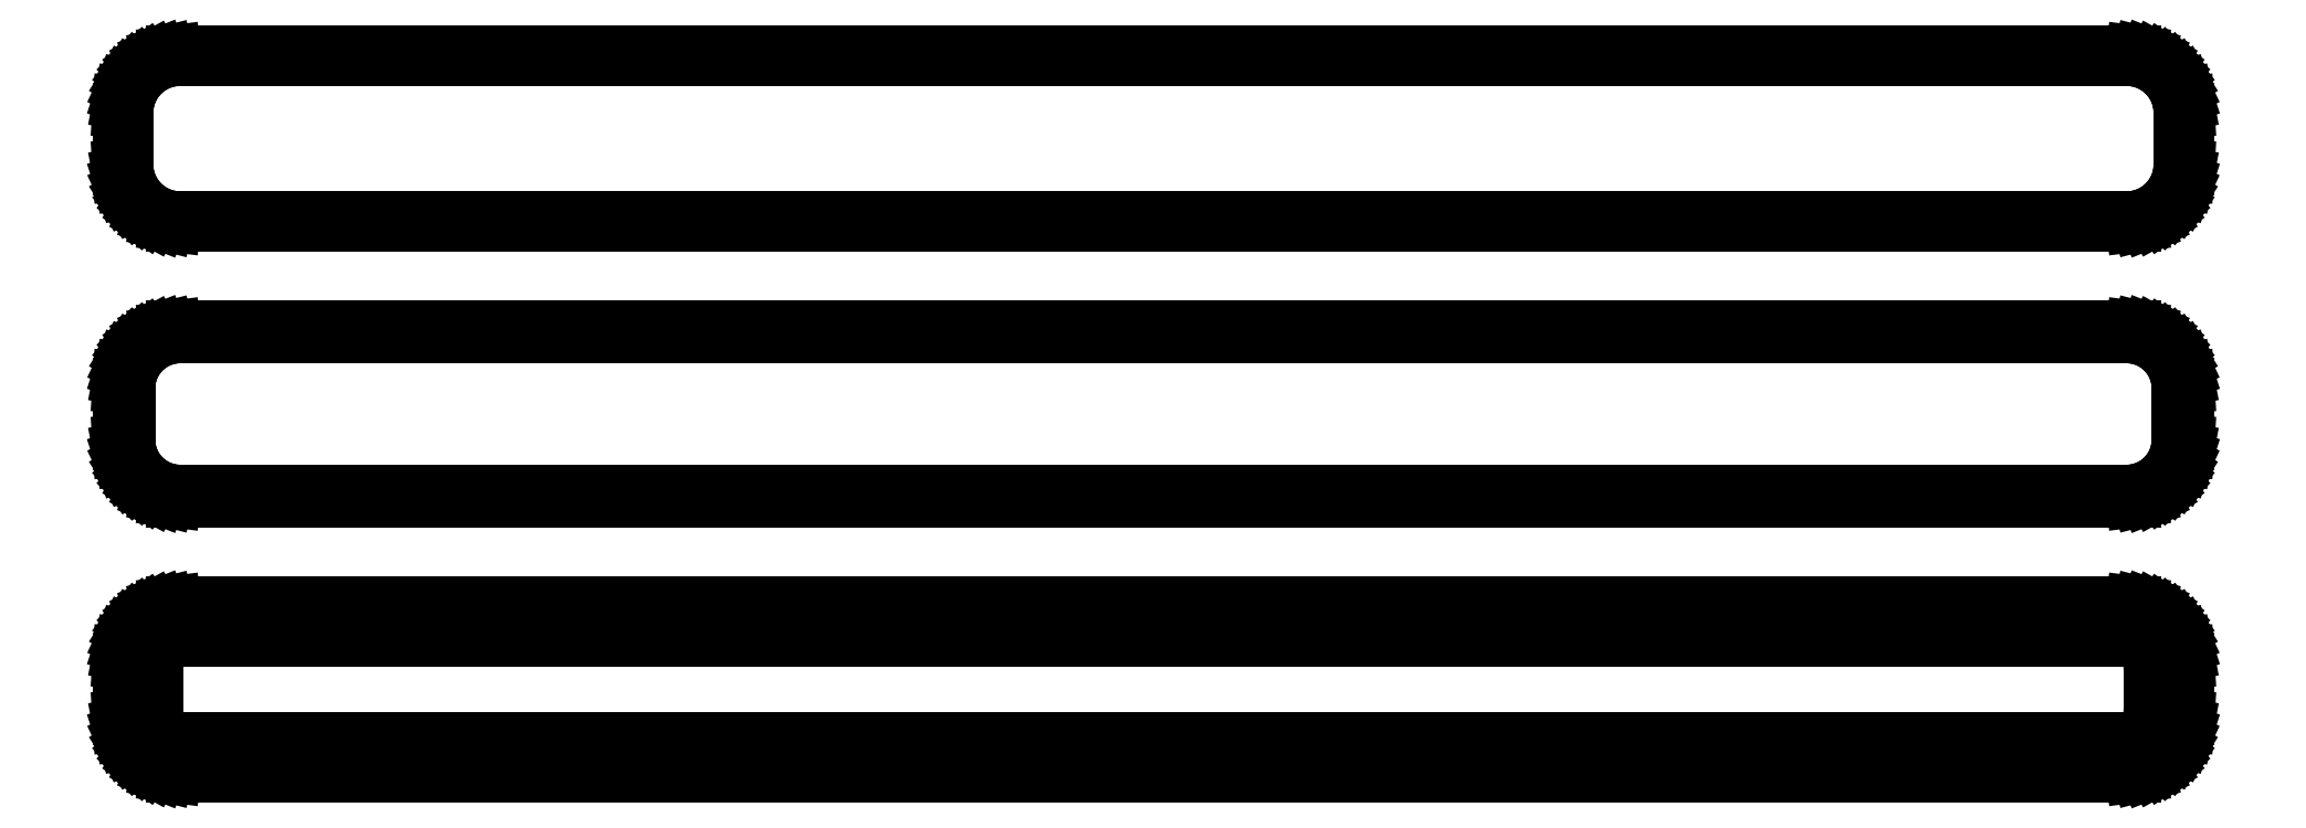
<metadata>
{"format":"dxf","ext":"dxf","renderer":"ezdxf+matplotlib","layout":"modelspace","background":"white","min_lineweight":24,"dpi":150}
</metadata>
<code>
0
SECTION
2
ENTITIES
0
LINE
8
0
10
85.94
20
112.6
11
86.55
21
112.7
0
LINE
8
0
10
86.55
20
112.7
11
87.13
21
113
0
LINE
8
0
10
87.13
20
113
11
87.68
21
113.3
0
LINE
8
0
10
87.68
20
113.3
11
88.19
21
113.6
0
LINE
8
0
10
88.19
20
113.6
11
88.64
21
114.1
0
LINE
8
0
10
88.64
20
114.1
11
89.05
21
114.6
0
LINE
8
0
10
89.05
20
114.6
11
89.38
21
115.1
0
LINE
8
0
10
89.38
20
115.1
11
89.65
21
115.7
0
LINE
8
0
10
89.65
20
115.7
11
89.84
21
116.3
0
LINE
8
0
10
89.84
20
116.3
11
89.96
21
116.9
0
LINE
8
0
10
89.96
20
116.9
11
90
21
117.5
0
LINE
8
0
10
90
20
117.5
11
90
21
122.5
0
LINE
8
0
10
90
20
122.5
11
89.96
21
123.1
0
LINE
8
0
10
89.96
20
123.1
11
89.84
21
123.7
0
LINE
8
0
10
89.84
20
123.7
11
89.65
21
124.3
0
LINE
8
0
10
89.65
20
124.3
11
89.38
21
124.9
0
LINE
8
0
10
89.38
20
124.9
11
89.05
21
125.4
0
LINE
8
0
10
89.05
20
125.4
11
88.64
21
125.9
0
LINE
8
0
10
88.64
20
125.9
11
88.19
21
126.4
0
LINE
8
0
10
88.19
20
126.4
11
87.68
21
126.7
0
LINE
8
0
10
87.68
20
126.7
11
87.13
21
127
0
LINE
8
0
10
87.13
20
127
11
86.55
21
127.3
0
LINE
8
0
10
86.55
20
127.3
11
85.94
21
127.4
0
LINE
8
0
10
85.94
20
127.4
11
85.31
21
127.5
0
LINE
8
0
10
85.31
20
127.5
11
-85.31
21
127.5
0
LINE
8
0
10
-85.31
20
127.5
11
-85.94
21
127.4
0
LINE
8
0
10
-85.94
20
127.4
11
-86.55
21
127.3
0
LINE
8
0
10
-86.55
20
127.3
11
-87.13
21
127
0
LINE
8
0
10
-87.13
20
127
11
-87.68
21
126.7
0
LINE
8
0
10
-87.68
20
126.7
11
-88.19
21
126.4
0
LINE
8
0
10
-88.19
20
126.4
11
-88.64
21
125.9
0
LINE
8
0
10
-88.64
20
125.9
11
-89.05
21
125.4
0
LINE
8
0
10
-89.05
20
125.4
11
-89.38
21
124.9
0
LINE
8
0
10
-89.38
20
124.9
11
-89.65
21
124.3
0
LINE
8
0
10
-89.65
20
124.3
11
-89.84
21
123.7
0
LINE
8
0
10
-89.84
20
123.7
11
-89.96
21
123.1
0
LINE
8
0
10
-89.96
20
123.1
11
-90
21
122.5
0
LINE
8
0
10
-90
20
122.5
11
-90
21
117.5
0
LINE
8
0
10
-90
20
117.5
11
-89.96
21
116.9
0
LINE
8
0
10
-89.96
20
116.9
11
-89.84
21
116.3
0
LINE
8
0
10
-89.84
20
116.3
11
-89.65
21
115.7
0
LINE
8
0
10
-89.65
20
115.7
11
-89.38
21
115.1
0
LINE
8
0
10
-89.38
20
115.1
11
-89.05
21
114.6
0
LINE
8
0
10
-89.05
20
114.6
11
-88.64
21
114.1
0
LINE
8
0
10
-88.64
20
114.1
11
-88.19
21
113.6
0
LINE
8
0
10
-88.19
20
113.6
11
-87.68
21
113.3
0
LINE
8
0
10
-87.68
20
113.3
11
-87.13
21
113
0
LINE
8
0
10
-87.13
20
113
11
-86.55
21
112.7
0
LINE
8
0
10
-86.55
20
112.7
11
-85.94
21
112.6
0
LINE
8
0
10
-85.94
20
112.6
11
-85.31
21
112.5
0
LINE
8
0
10
-85.31
20
112.5
11
85.31
21
112.5
0
LINE
8
0
10
85.31
20
112.5
11
85.94
21
112.6
0
LINE
8
0
10
-85.05
20
113
11
-85.64
21
113.1
0
LINE
8
0
10
-85.64
20
113.1
11
-86.22
21
113.2
0
LINE
8
0
10
-86.22
20
113.2
11
-86.77
21
113.5
0
LINE
8
0
10
-86.77
20
113.5
11
-87.3
21
113.7
0
LINE
8
0
10
-87.3
20
113.7
11
-87.78
21
114.1
0
LINE
8
0
10
-87.78
20
114.1
11
-88.21
21
114.5
0
LINE
8
0
10
-88.21
20
114.5
11
-88.59
21
115
0
LINE
8
0
10
-88.59
20
115
11
-88.91
21
115.5
0
LINE
8
0
10
-88.91
20
115.5
11
-89.17
21
116
0
LINE
8
0
10
-89.17
20
116
11
-89.35
21
116.6
0
LINE
8
0
10
-89.35
20
116.6
11
-89.46
21
117.2
0
LINE
8
0
10
-89.46
20
117.2
11
-89.5
21
117.8
0
LINE
8
0
10
-89.5
20
117.8
11
-89.5
21
122.2
0
LINE
8
0
10
-89.5
20
122.2
11
-89.46
21
122.8
0
LINE
8
0
10
-89.46
20
122.8
11
-89.35
21
123.4
0
LINE
8
0
10
-89.35
20
123.4
11
-89.17
21
124
0
LINE
8
0
10
-89.17
20
124
11
-88.91
21
124.5
0
LINE
8
0
10
-88.91
20
124.5
11
-88.59
21
125
0
LINE
8
0
10
-88.59
20
125
11
-88.21
21
125.5
0
LINE
8
0
10
-88.21
20
125.5
11
-87.78
21
125.9
0
LINE
8
0
10
-87.78
20
125.9
11
-87.3
21
126.3
0
LINE
8
0
10
-87.3
20
126.3
11
-86.77
21
126.5
0
LINE
8
0
10
-86.77
20
126.5
11
-86.22
21
126.8
0
LINE
8
0
10
-86.22
20
126.8
11
-85.64
21
126.9
0
LINE
8
0
10
-85.64
20
126.9
11
-85.05
21
127
0
LINE
8
0
10
-85.05
20
127
11
85.05
21
127
0
LINE
8
0
10
85.05
20
127
11
85.64
21
126.9
0
LINE
8
0
10
85.64
20
126.9
11
86.22
21
126.8
0
LINE
8
0
10
86.22
20
126.8
11
86.77
21
126.5
0
LINE
8
0
10
86.77
20
126.5
11
87.3
21
126.3
0
LINE
8
0
10
87.3
20
126.3
11
87.78
21
125.9
0
LINE
8
0
10
87.78
20
125.9
11
88.21
21
125.5
0
LINE
8
0
10
88.21
20
125.5
11
88.59
21
125
0
LINE
8
0
10
88.59
20
125
11
88.91
21
124.5
0
LINE
8
0
10
88.91
20
124.5
11
89.17
21
124
0
LINE
8
0
10
89.17
20
124
11
89.35
21
123.4
0
LINE
8
0
10
89.35
20
123.4
11
89.46
21
122.8
0
LINE
8
0
10
89.46
20
122.8
11
89.5
21
122.2
0
LINE
8
0
10
89.5
20
122.2
11
89.5
21
117.8
0
LINE
8
0
10
89.5
20
117.8
11
89.46
21
117.2
0
LINE
8
0
10
89.46
20
117.2
11
89.35
21
116.6
0
LINE
8
0
10
89.35
20
116.6
11
89.17
21
116
0
LINE
8
0
10
89.17
20
116
11
88.91
21
115.5
0
LINE
8
0
10
88.91
20
115.5
11
88.59
21
115
0
LINE
8
0
10
88.59
20
115
11
88.21
21
114.5
0
LINE
8
0
10
88.21
20
114.5
11
87.78
21
114.1
0
LINE
8
0
10
87.78
20
114.1
11
87.3
21
113.7
0
LINE
8
0
10
87.3
20
113.7
11
86.77
21
113.5
0
LINE
8
0
10
86.77
20
113.5
11
86.22
21
113.2
0
LINE
8
0
10
86.22
20
113.2
11
85.64
21
113.1
0
LINE
8
0
10
85.64
20
113.1
11
85.05
21
113
0
LINE
8
0
10
85.05
20
113
11
-85.05
21
113
0
LINE
8
0
10
85.94
20
88.59
11
86.55
21
88.74
0
LINE
8
0
10
86.55
20
88.74
11
87.13
21
88.98
0
LINE
8
0
10
87.13
20
88.98
11
87.68
21
89.28
0
LINE
8
0
10
87.68
20
89.28
11
88.19
21
89.65
0
LINE
8
0
10
88.19
20
89.65
11
88.64
21
90.08
0
LINE
8
0
10
88.64
20
90.08
11
89.05
21
90.56
0
LINE
8
0
10
89.05
20
90.56
11
89.38
21
91.09
0
LINE
8
0
10
89.38
20
91.09
11
89.65
21
91.66
0
LINE
8
0
10
89.65
20
91.66
11
89.84
21
92.26
0
LINE
8
0
10
89.84
20
92.26
11
89.96
21
92.87
0
LINE
8
0
10
89.96
20
92.87
11
90
21
93.5
0
LINE
8
0
10
90
20
93.5
11
90
21
98.5
0
LINE
8
0
10
90
20
98.5
11
89.96
21
99.13
0
LINE
8
0
10
89.96
20
99.13
11
89.84
21
99.74
0
LINE
8
0
10
89.84
20
99.74
11
89.65
21
100.3
0
LINE
8
0
10
89.65
20
100.3
11
89.38
21
100.9
0
LINE
8
0
10
89.38
20
100.9
11
89.05
21
101.4
0
LINE
8
0
10
89.05
20
101.4
11
88.64
21
101.9
0
LINE
8
0
10
88.64
20
101.9
11
88.19
21
102.4
0
LINE
8
0
10
88.19
20
102.4
11
87.68
21
102.7
0
LINE
8
0
10
87.68
20
102.7
11
87.13
21
103
0
LINE
8
0
10
87.13
20
103
11
86.55
21
103.3
0
LINE
8
0
10
86.55
20
103.3
11
85.94
21
103.4
0
LINE
8
0
10
85.94
20
103.4
11
85.31
21
103.5
0
LINE
8
0
10
85.31
20
103.5
11
-85.31
21
103.5
0
LINE
8
0
10
-85.31
20
103.5
11
-85.94
21
103.4
0
LINE
8
0
10
-85.94
20
103.4
11
-86.55
21
103.3
0
LINE
8
0
10
-86.55
20
103.3
11
-87.13
21
103
0
LINE
8
0
10
-87.13
20
103
11
-87.68
21
102.7
0
LINE
8
0
10
-87.68
20
102.7
11
-88.19
21
102.4
0
LINE
8
0
10
-88.19
20
102.4
11
-88.64
21
101.9
0
LINE
8
0
10
-88.64
20
101.9
11
-89.05
21
101.4
0
LINE
8
0
10
-89.05
20
101.4
11
-89.38
21
100.9
0
LINE
8
0
10
-89.38
20
100.9
11
-89.65
21
100.3
0
LINE
8
0
10
-89.65
20
100.3
11
-89.84
21
99.74
0
LINE
8
0
10
-89.84
20
99.74
11
-89.96
21
99.13
0
LINE
8
0
10
-89.96
20
99.13
11
-90
21
98.5
0
LINE
8
0
10
-90
20
98.5
11
-90
21
93.5
0
LINE
8
0
10
-90
20
93.5
11
-89.96
21
92.87
0
LINE
8
0
10
-89.96
20
92.87
11
-89.84
21
92.26
0
LINE
8
0
10
-89.84
20
92.26
11
-89.65
21
91.66
0
LINE
8
0
10
-89.65
20
91.66
11
-89.38
21
91.09
0
LINE
8
0
10
-89.38
20
91.09
11
-89.05
21
90.56
0
LINE
8
0
10
-89.05
20
90.56
11
-88.64
21
90.08
0
LINE
8
0
10
-88.64
20
90.08
11
-88.19
21
89.65
0
LINE
8
0
10
-88.19
20
89.65
11
-87.68
21
89.28
0
LINE
8
0
10
-87.68
20
89.28
11
-87.13
21
88.98
0
LINE
8
0
10
-87.13
20
88.98
11
-86.55
21
88.74
0
LINE
8
0
10
-86.55
20
88.74
11
-85.94
21
88.59
0
LINE
8
0
10
-85.94
20
88.59
11
-85.31
21
88.51
0
LINE
8
0
10
-85.31
20
88.51
11
85.31
21
88.51
0
LINE
8
0
10
85.31
20
88.51
11
85.94
21
88.59
0
LINE
8
0
10
-85.04
20
89.18
11
-85.61
21
89.25
0
LINE
8
0
10
-85.61
20
89.25
11
-86.16
21
89.4
0
LINE
8
0
10
-86.16
20
89.4
11
-86.7
21
89.61
0
LINE
8
0
10
-86.7
20
89.61
11
-87.2
21
89.88
0
LINE
8
0
10
-87.2
20
89.88
11
-87.67
21
90.22
0
LINE
8
0
10
-87.67
20
90.22
11
-88.09
21
90.62
0
LINE
8
0
10
-88.09
20
90.62
11
-88.45
21
91.06
0
LINE
8
0
10
-88.45
20
91.06
11
-88.76
21
91.54
0
LINE
8
0
10
-88.76
20
91.54
11
-89.01
21
92.06
0
LINE
8
0
10
-89.01
20
92.06
11
-89.18
21
92.61
0
LINE
8
0
10
-89.18
20
92.61
11
-89.29
21
93.18
0
LINE
8
0
10
-89.29
20
93.18
11
-89.33
21
93.75
0
LINE
8
0
10
-89.33
20
93.75
11
-89.33
21
98.25
0
LINE
8
0
10
-89.33
20
98.25
11
-89.29
21
98.82
0
LINE
8
0
10
-89.29
20
98.82
11
-89.18
21
99.39
0
LINE
8
0
10
-89.18
20
99.39
11
-89.01
21
99.94
0
LINE
8
0
10
-89.01
20
99.94
11
-88.76
21
100.5
0
LINE
8
0
10
-88.76
20
100.5
11
-88.45
21
100.9
0
LINE
8
0
10
-88.45
20
100.9
11
-88.09
21
101.4
0
LINE
8
0
10
-88.09
20
101.4
11
-87.67
21
101.8
0
LINE
8
0
10
-87.67
20
101.8
11
-87.2
21
102.1
0
LINE
8
0
10
-87.2
20
102.1
11
-86.7
21
102.4
0
LINE
8
0
10
-86.7
20
102.4
11
-86.16
21
102.6
0
LINE
8
0
10
-86.16
20
102.6
11
-85.61
21
102.7
0
LINE
8
0
10
-85.61
20
102.7
11
-85.04
21
102.8
0
LINE
8
0
10
-85.04
20
102.8
11
85.04
21
102.8
0
LINE
8
0
10
85.04
20
102.8
11
85.61
21
102.7
0
LINE
8
0
10
85.61
20
102.7
11
86.16
21
102.6
0
LINE
8
0
10
86.16
20
102.6
11
86.7
21
102.4
0
LINE
8
0
10
86.7
20
102.4
11
87.2
21
102.1
0
LINE
8
0
10
87.2
20
102.1
11
87.67
21
101.8
0
LINE
8
0
10
87.67
20
101.8
11
88.09
21
101.4
0
LINE
8
0
10
88.09
20
101.4
11
88.45
21
100.9
0
LINE
8
0
10
88.45
20
100.9
11
88.76
21
100.5
0
LINE
8
0
10
88.76
20
100.5
11
89.01
21
99.94
0
LINE
8
0
10
89.01
20
99.94
11
89.18
21
99.39
0
LINE
8
0
10
89.18
20
99.39
11
89.29
21
98.82
0
LINE
8
0
10
89.29
20
98.82
11
89.33
21
98.25
0
LINE
8
0
10
89.33
20
98.25
11
89.33
21
93.75
0
LINE
8
0
10
89.33
20
93.75
11
89.29
21
93.18
0
LINE
8
0
10
89.29
20
93.18
11
89.18
21
92.61
0
LINE
8
0
10
89.18
20
92.61
11
89.01
21
92.06
0
LINE
8
0
10
89.01
20
92.06
11
88.76
21
91.54
0
LINE
8
0
10
88.76
20
91.54
11
88.45
21
91.06
0
LINE
8
0
10
88.45
20
91.06
11
88.09
21
90.62
0
LINE
8
0
10
88.09
20
90.62
11
87.67
21
90.22
0
LINE
8
0
10
87.67
20
90.22
11
87.2
21
89.88
0
LINE
8
0
10
87.2
20
89.88
11
86.7
21
89.61
0
LINE
8
0
10
86.7
20
89.61
11
86.16
21
89.4
0
LINE
8
0
10
86.16
20
89.4
11
85.61
21
89.25
0
LINE
8
0
10
85.61
20
89.25
11
85.04
21
89.18
0
LINE
8
0
10
85.04
20
89.18
11
-85.04
21
89.18
0
LINE
8
0
10
85.94
20
64.59
11
86.55
21
64.74
0
LINE
8
0
10
86.55
20
64.74
11
87.13
21
64.98
0
LINE
8
0
10
87.13
20
64.98
11
87.68
21
65.28
0
LINE
8
0
10
87.68
20
65.28
11
88.19
21
65.65
0
LINE
8
0
10
88.19
20
65.65
11
88.64
21
66.08
0
LINE
8
0
10
88.64
20
66.08
11
89.05
21
66.56
0
LINE
8
0
10
89.05
20
66.56
11
89.38
21
67.09
0
LINE
8
0
10
89.38
20
67.09
11
89.65
21
67.66
0
LINE
8
0
10
89.65
20
67.66
11
89.84
21
68.26
0
LINE
8
0
10
89.84
20
68.26
11
89.96
21
68.87
0
LINE
8
0
10
89.96
20
68.87
11
90
21
69.5
0
LINE
8
0
10
90
20
69.5
11
90
21
74.5
0
LINE
8
0
10
90
20
74.5
11
89.96
21
75.13
0
LINE
8
0
10
89.96
20
75.13
11
89.84
21
75.74
0
LINE
8
0
10
89.84
20
75.74
11
89.65
21
76.34
0
LINE
8
0
10
89.65
20
76.34
11
89.38
21
76.91
0
LINE
8
0
10
89.38
20
76.91
11
89.05
21
77.44
0
LINE
8
0
10
89.05
20
77.44
11
88.64
21
77.92
0
LINE
8
0
10
88.64
20
77.92
11
88.19
21
78.35
0
LINE
8
0
10
88.19
20
78.35
11
87.68
21
78.72
0
LINE
8
0
10
87.68
20
78.72
11
87.13
21
79.02
0
LINE
8
0
10
87.13
20
79.02
11
86.55
21
79.26
0
LINE
8
0
10
86.55
20
79.26
11
85.94
21
79.41
0
LINE
8
0
10
85.94
20
79.41
11
85.31
21
79.49
0
LINE
8
0
10
85.31
20
79.49
11
-85.31
21
79.49
0
LINE
8
0
10
-85.31
20
79.49
11
-85.94
21
79.41
0
LINE
8
0
10
-85.94
20
79.41
11
-86.55
21
79.26
0
LINE
8
0
10
-86.55
20
79.26
11
-87.13
21
79.02
0
LINE
8
0
10
-87.13
20
79.02
11
-87.68
21
78.72
0
LINE
8
0
10
-87.68
20
78.72
11
-88.19
21
78.35
0
LINE
8
0
10
-88.19
20
78.35
11
-88.64
21
77.92
0
LINE
8
0
10
-88.64
20
77.92
11
-89.05
21
77.44
0
LINE
8
0
10
-89.05
20
77.44
11
-89.38
21
76.91
0
LINE
8
0
10
-89.38
20
76.91
11
-89.65
21
76.34
0
LINE
8
0
10
-89.65
20
76.34
11
-89.84
21
75.74
0
LINE
8
0
10
-89.84
20
75.74
11
-89.96
21
75.13
0
LINE
8
0
10
-89.96
20
75.13
11
-90
21
74.5
0
LINE
8
0
10
-90
20
74.5
11
-90
21
69.5
0
LINE
8
0
10
-90
20
69.5
11
-89.96
21
68.87
0
LINE
8
0
10
-89.96
20
68.87
11
-89.84
21
68.26
0
LINE
8
0
10
-89.84
20
68.26
11
-89.65
21
67.66
0
LINE
8
0
10
-89.65
20
67.66
11
-89.38
21
67.09
0
LINE
8
0
10
-89.38
20
67.09
11
-89.05
21
66.56
0
LINE
8
0
10
-89.05
20
66.56
11
-88.64
21
66.08
0
LINE
8
0
10
-88.64
20
66.08
11
-88.19
21
65.65
0
LINE
8
0
10
-88.19
20
65.65
11
-87.68
21
65.28
0
LINE
8
0
10
-87.68
20
65.28
11
-87.13
21
64.98
0
LINE
8
0
10
-87.13
20
64.98
11
-86.55
21
64.74
0
LINE
8
0
10
-86.55
20
64.74
11
-85.94
21
64.59
0
LINE
8
0
10
-85.94
20
64.59
11
-85.31
21
64.51
0
LINE
8
0
10
-85.31
20
64.51
11
85.31
21
64.51
0
LINE
8
0
10
85.31
20
64.51
11
85.94
21
64.59
0
LINE
8
0
10
-84.88
20
67.64
11
-85.15
21
67.68
0
LINE
8
0
10
-85.15
20
67.68
11
-85.4
21
67.74
0
LINE
8
0
10
-85.4
20
67.74
11
-85.65
21
67.84
0
LINE
8
0
10
-85.65
20
67.84
11
-85.88
21
67.97
0
LINE
8
0
10
-85.88
20
67.97
11
-86.09
21
68.12
0
LINE
8
0
10
-86.09
20
68.12
11
-86.29
21
68.31
0
LINE
8
0
10
-86.29
20
68.31
11
-86.46
21
68.51
0
LINE
8
0
10
-86.46
20
68.51
11
-86.6
21
68.73
0
LINE
8
0
10
-86.6
20
68.73
11
-86.71
21
68.97
0
LINE
8
0
10
-86.71
20
68.97
11
-86.79
21
69.23
0
LINE
8
0
10
-86.79
20
69.23
11
-86.84
21
69.49
0
LINE
8
0
10
-86.84
20
69.49
11
-86.86
21
69.75
0
LINE
8
0
10
-86.86
20
69.75
11
-86.86
21
74.25
0
LINE
8
0
10
-86.86
20
74.25
11
-86.84
21
74.51
0
LINE
8
0
10
-86.84
20
74.51
11
-86.79
21
74.77
0
LINE
8
0
10
-86.79
20
74.77
11
-86.71
21
75.03
0
LINE
8
0
10
-86.71
20
75.03
11
-86.6
21
75.27
0
LINE
8
0
10
-86.6
20
75.27
11
-86.46
21
75.49
0
LINE
8
0
10
-86.46
20
75.49
11
-86.29
21
75.69
0
LINE
8
0
10
-86.29
20
75.69
11
-86.09
21
75.88
0
LINE
8
0
10
-86.09
20
75.88
11
-85.88
21
76.03
0
LINE
8
0
10
-85.88
20
76.03
11
-85.65
21
76.16
0
LINE
8
0
10
-85.65
20
76.16
11
-85.4
21
76.26
0
LINE
8
0
10
-85.4
20
76.26
11
-85.15
21
76.32
0
LINE
8
0
10
-85.15
20
76.32
11
-84.88
21
76.36
0
LINE
8
0
10
-84.88
20
76.36
11
84.88
21
76.36
0
LINE
8
0
10
84.88
20
76.36
11
85.15
21
76.32
0
LINE
8
0
10
85.15
20
76.32
11
85.4
21
76.26
0
LINE
8
0
10
85.4
20
76.26
11
85.65
21
76.16
0
LINE
8
0
10
85.65
20
76.16
11
85.88
21
76.03
0
LINE
8
0
10
85.88
20
76.03
11
86.09
21
75.88
0
LINE
8
0
10
86.09
20
75.88
11
86.29
21
75.69
0
LINE
8
0
10
86.29
20
75.69
11
86.46
21
75.49
0
LINE
8
0
10
86.46
20
75.49
11
86.6
21
75.27
0
LINE
8
0
10
86.6
20
75.27
11
86.71
21
75.03
0
LINE
8
0
10
86.71
20
75.03
11
86.79
21
74.77
0
LINE
8
0
10
86.79
20
74.77
11
86.84
21
74.51
0
LINE
8
0
10
86.84
20
74.51
11
86.86
21
74.25
0
LINE
8
0
10
86.86
20
74.25
11
86.86
21
69.75
0
LINE
8
0
10
86.86
20
69.75
11
86.84
21
69.49
0
LINE
8
0
10
86.84
20
69.49
11
86.79
21
69.23
0
LINE
8
0
10
86.79
20
69.23
11
86.71
21
68.97
0
LINE
8
0
10
86.71
20
68.97
11
86.6
21
68.73
0
LINE
8
0
10
86.6
20
68.73
11
86.46
21
68.51
0
LINE
8
0
10
86.46
20
68.51
11
86.29
21
68.31
0
LINE
8
0
10
86.29
20
68.31
11
86.09
21
68.12
0
LINE
8
0
10
86.09
20
68.12
11
85.88
21
67.97
0
LINE
8
0
10
85.88
20
67.97
11
85.65
21
67.84
0
LINE
8
0
10
85.65
20
67.84
11
85.4
21
67.74
0
LINE
8
0
10
85.4
20
67.74
11
85.15
21
67.68
0
LINE
8
0
10
85.15
20
67.68
11
84.88
21
67.64
0
LINE
8
0
10
84.88
20
67.64
11
-84.88
21
67.64
0
ENDSEC
0
EOF

</code>
